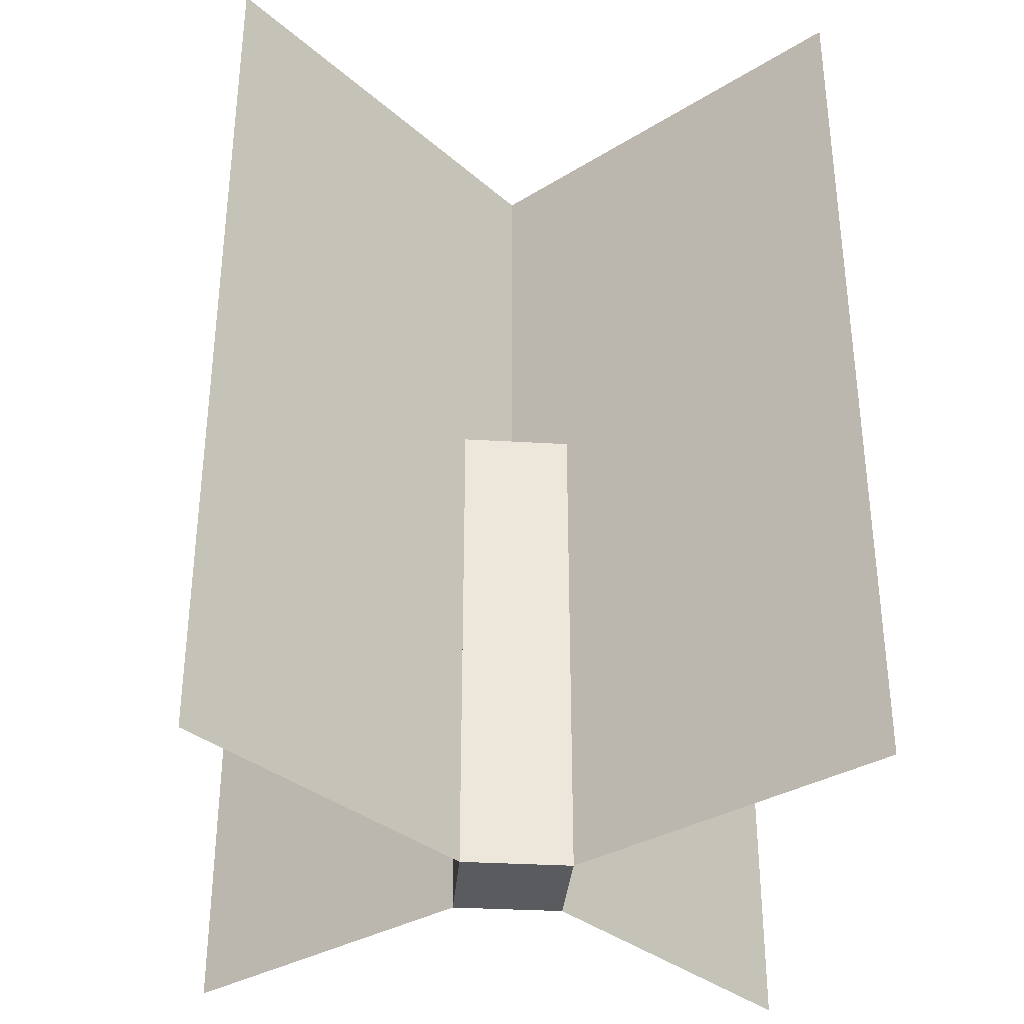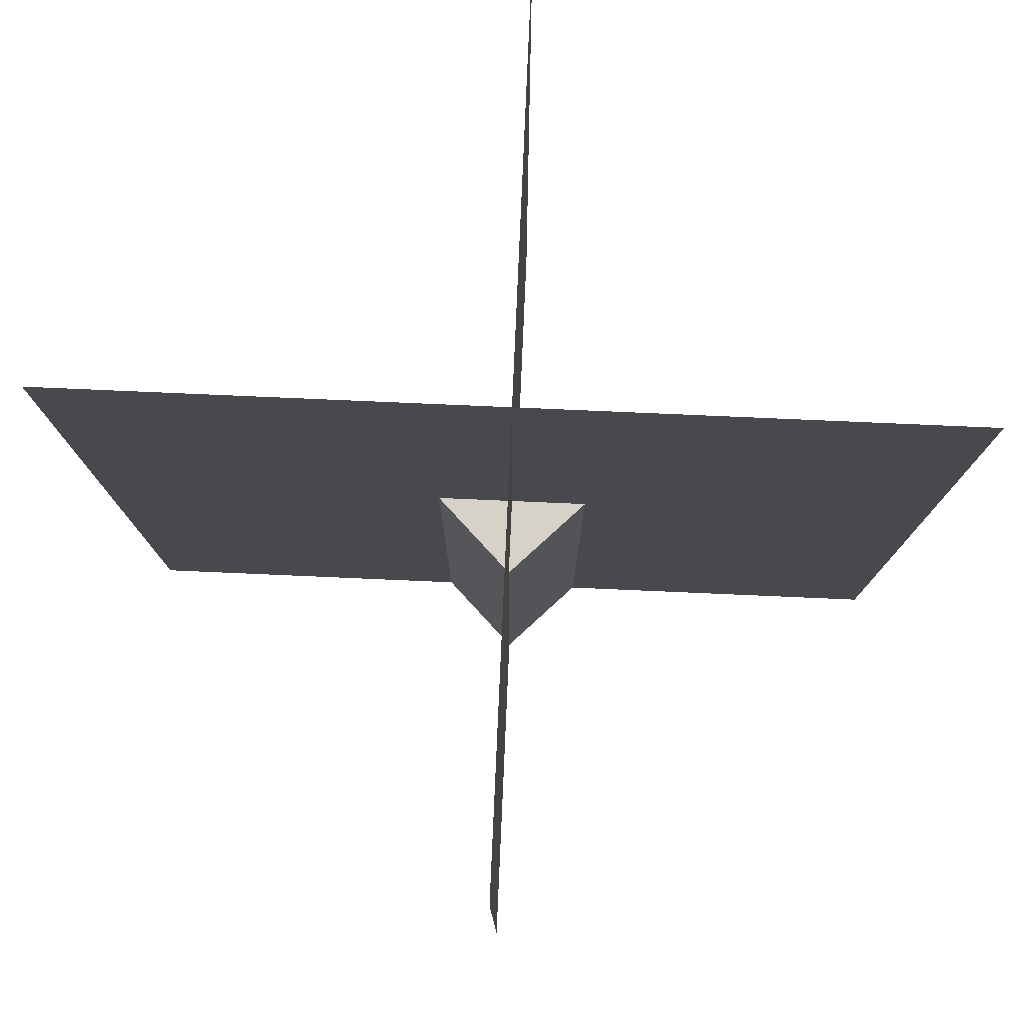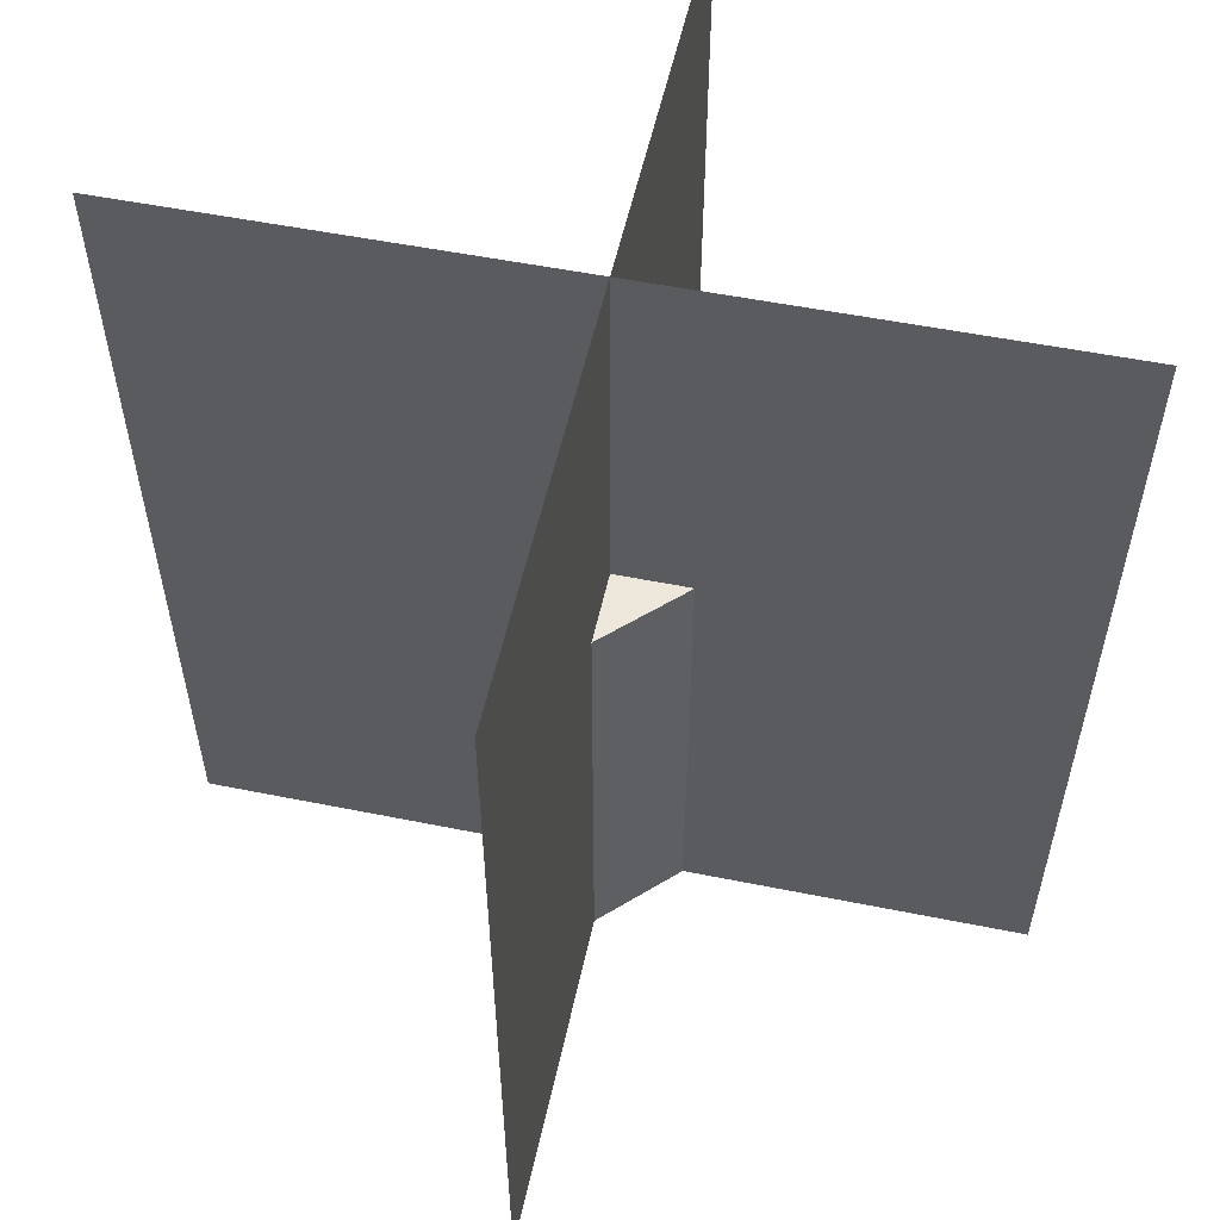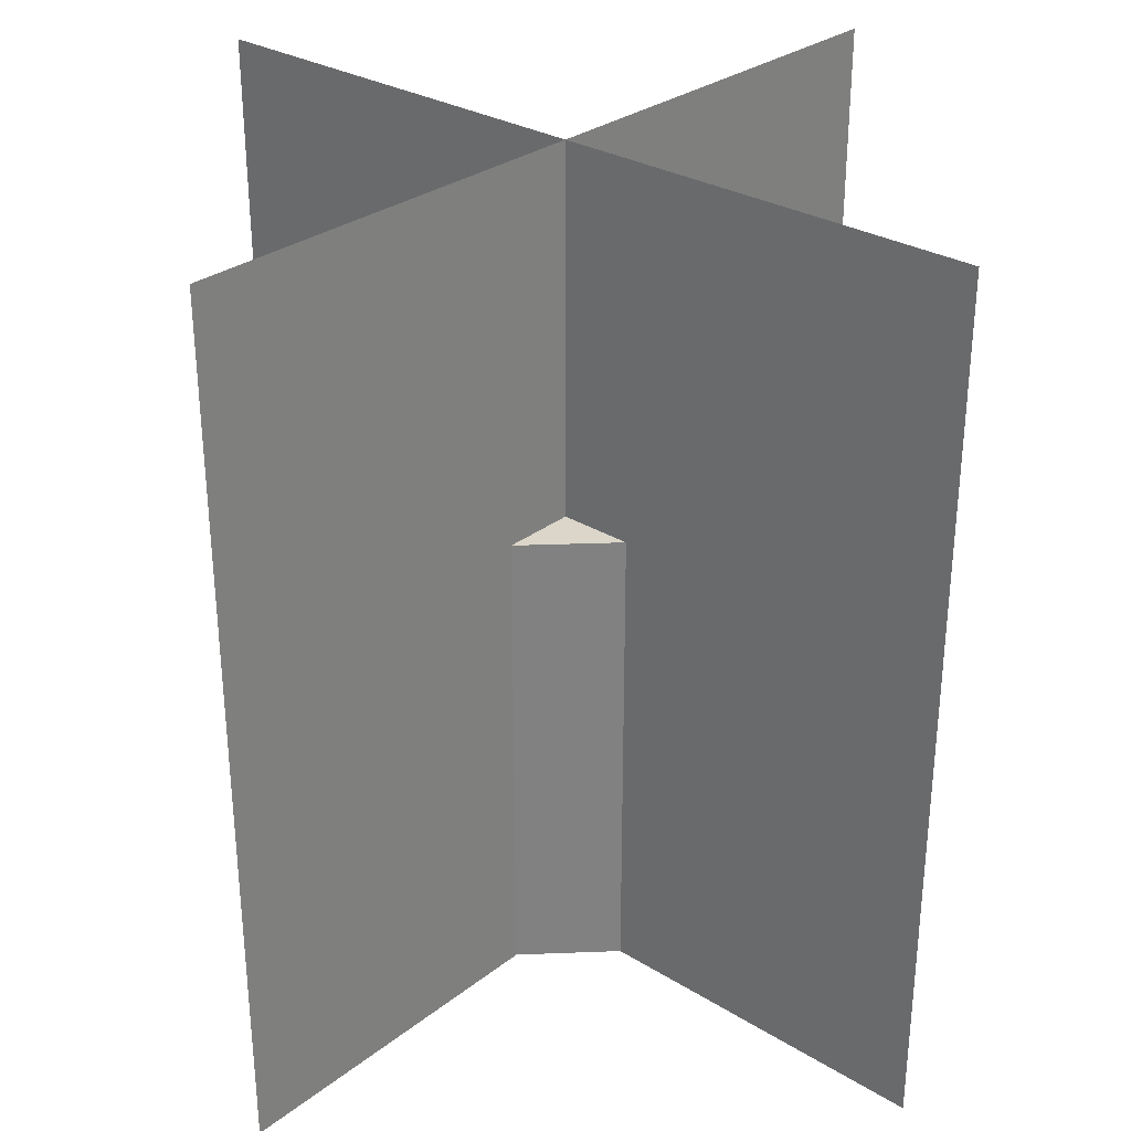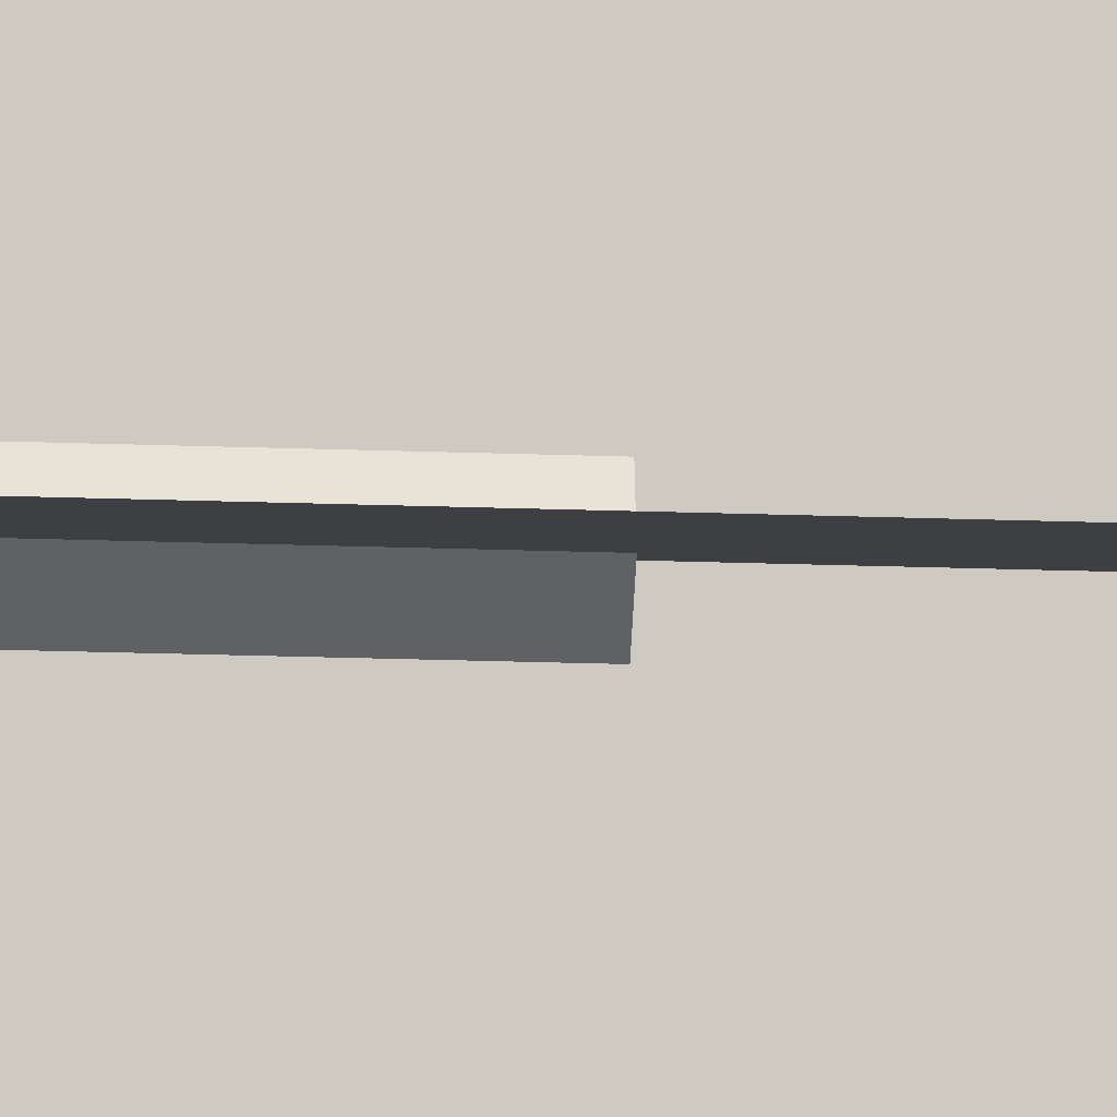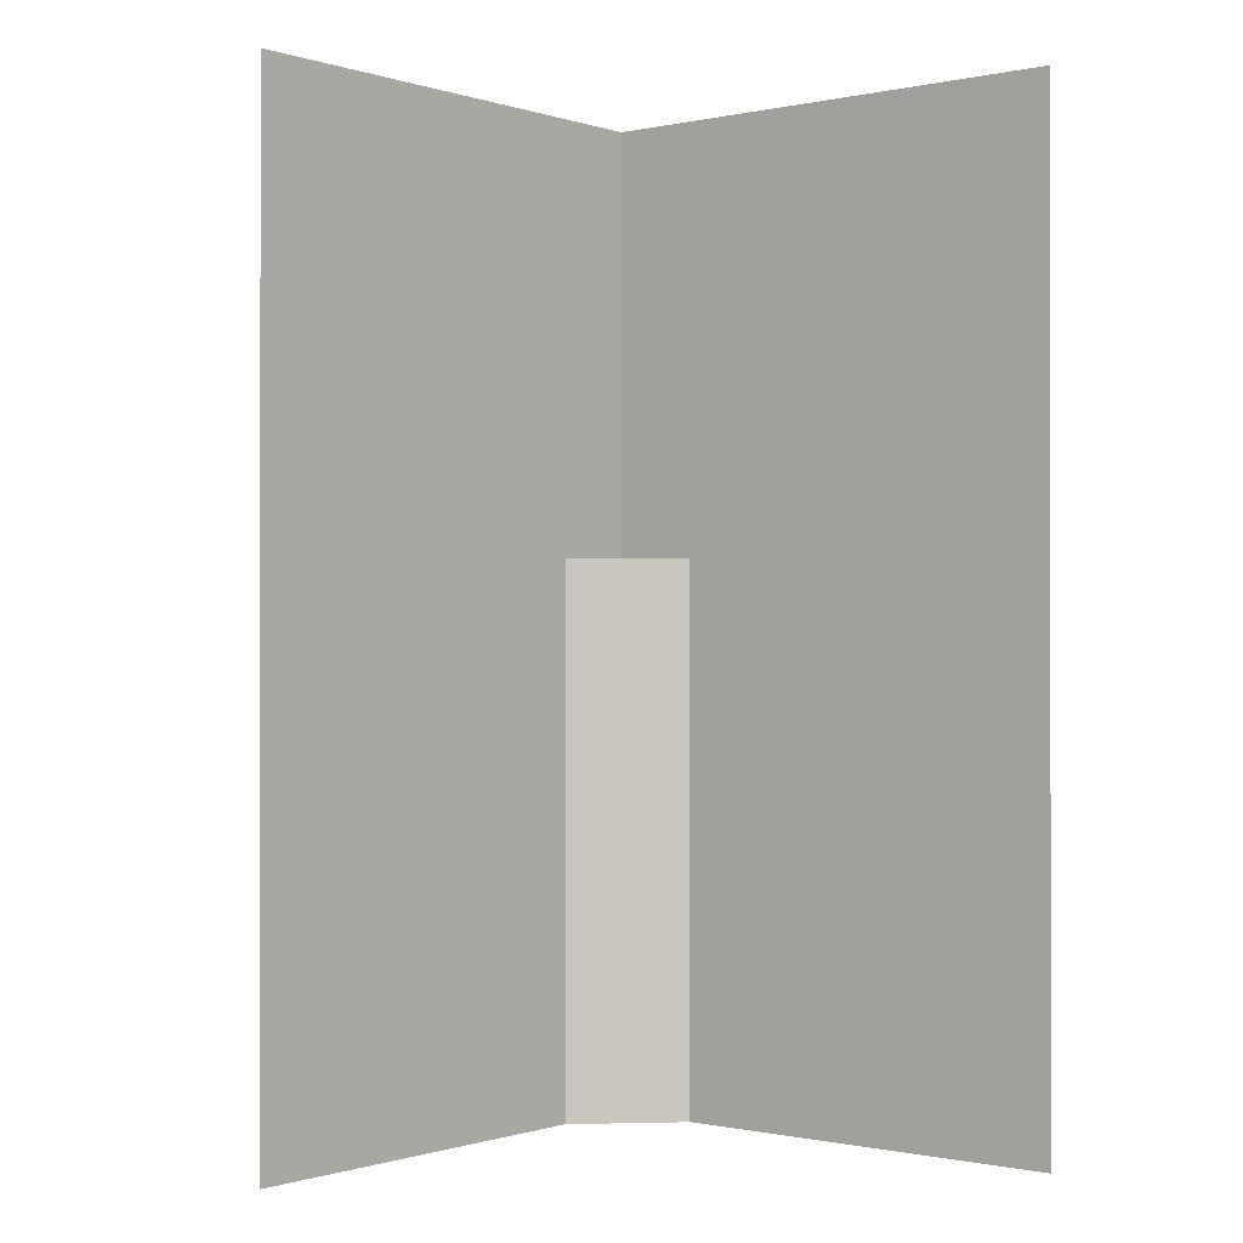
<metadata>
{"format":"obj","ext":"obj","renderer":"f3d","projection":"perspective","resolution":1024,"background":"white","views":[{"elev":-33.3,"azim":175.3,"up":"+Y"},{"elev":77.7,"azim":-42.5,"up":"+Y"},{"elev":53.8,"azim":-122.9,"up":"+Y"},{"elev":29.7,"azim":176.8,"up":"+Y"},{"elev":-48.9,"azim":88.2,"up":"+Z"},{"elev":-0.5,"azim":-5.7,"up":"+Y"}]}
</metadata>
<code>
o Cube_Cube.001_Cube_Cube.001_Material.001
v 0.0625 0.0625 0.0625
v 0.0625 0.0625 -0.0625
v -0.0625 0.0625 -0.0625
v -0.0625 0.0625 0.0625
v -0.0625 -0.5 0.0625
v 0.0625 -0.5 0.0625
v 0.0625 -0.5 -0.0625
v -0.0625 -0.5 -0.0625
f 1 2 3 4
f 5 6 7 8
f 1 6 5 4
f 2 1 6 7
f 3 2 7 8
f 4 5 8 3
o Cube_Cube.001_Cube_Cube.001_Material.002
v -0.3536 -0.5 0.3536
v -0.3536 0.5 0.3536
v 0.3536 0.5 -0.3536
v 0.3536 -0.5 -0.3536
v -0.3536 -0.5 -0.3536
v 0.3536 -0.5 0.3536
v 0.3536 0.5 0.3536
v -0.3536 0.5 -0.3536
f 9 10 11 12
f 13 14 15 16

</code>
